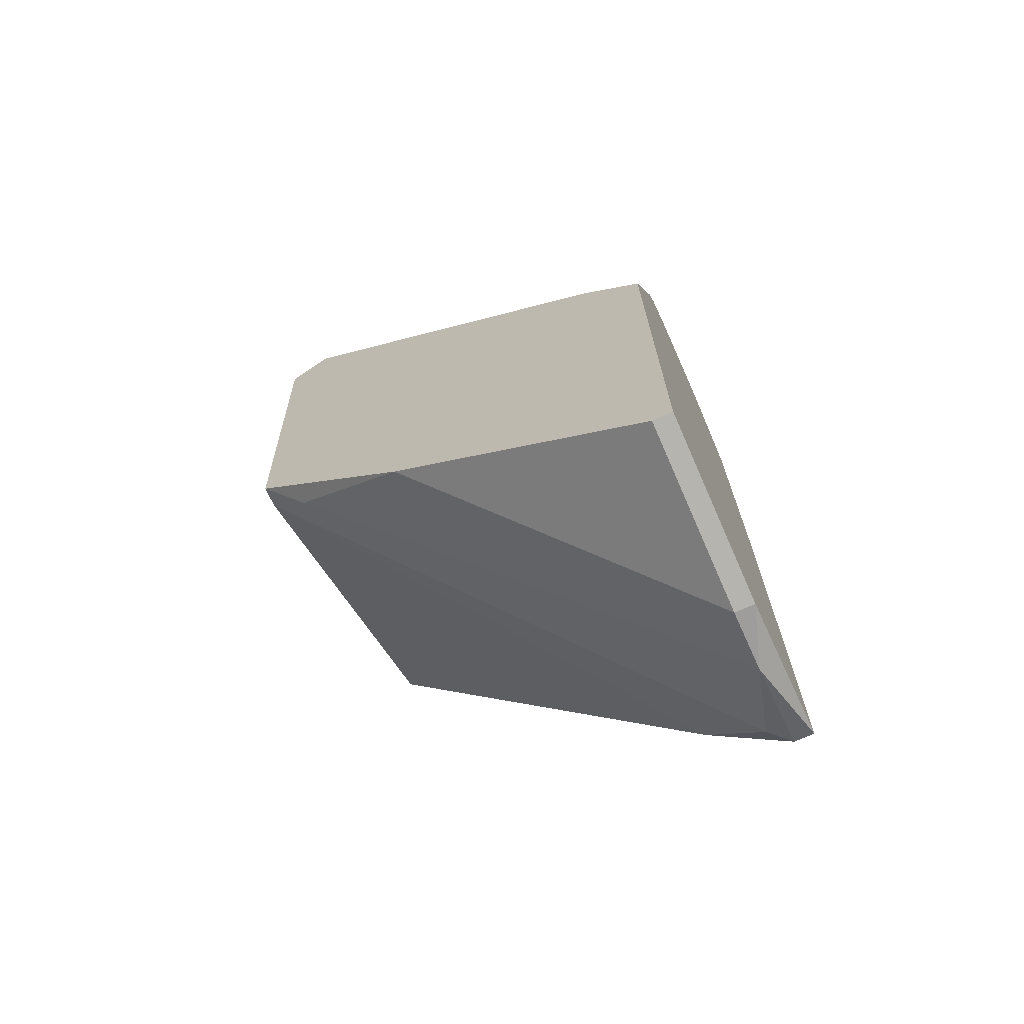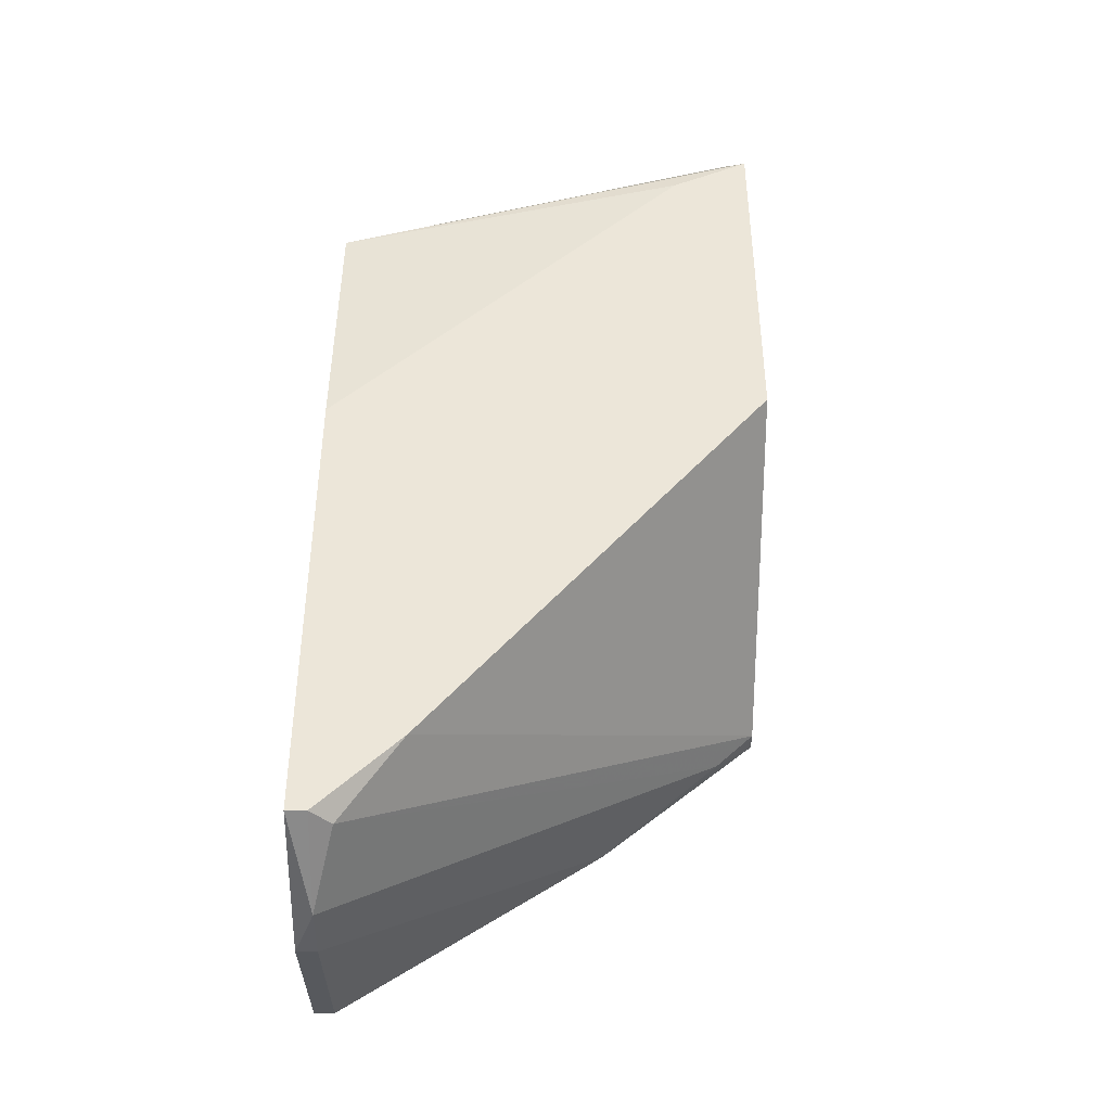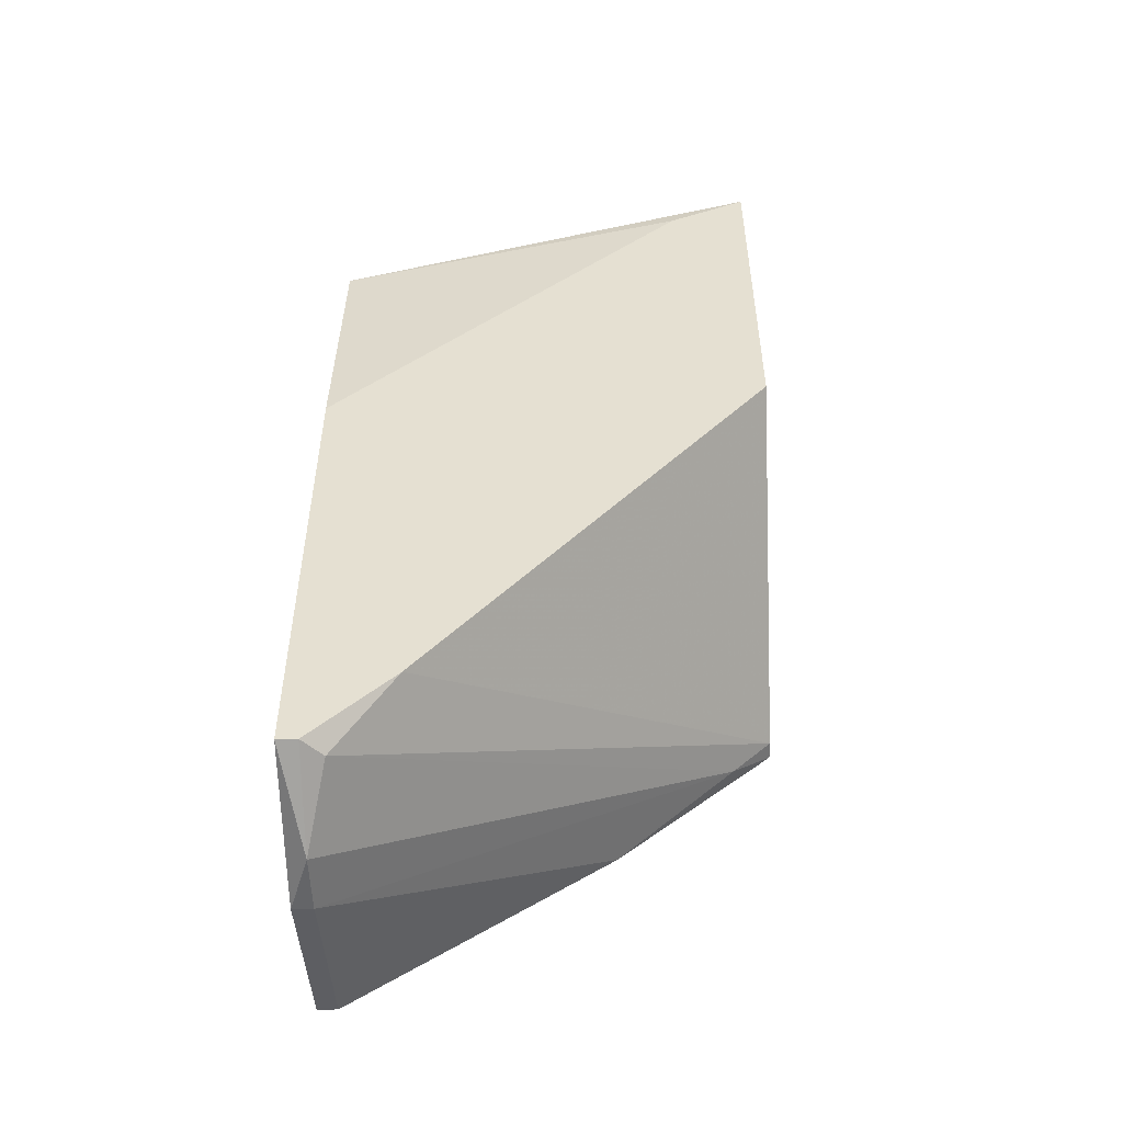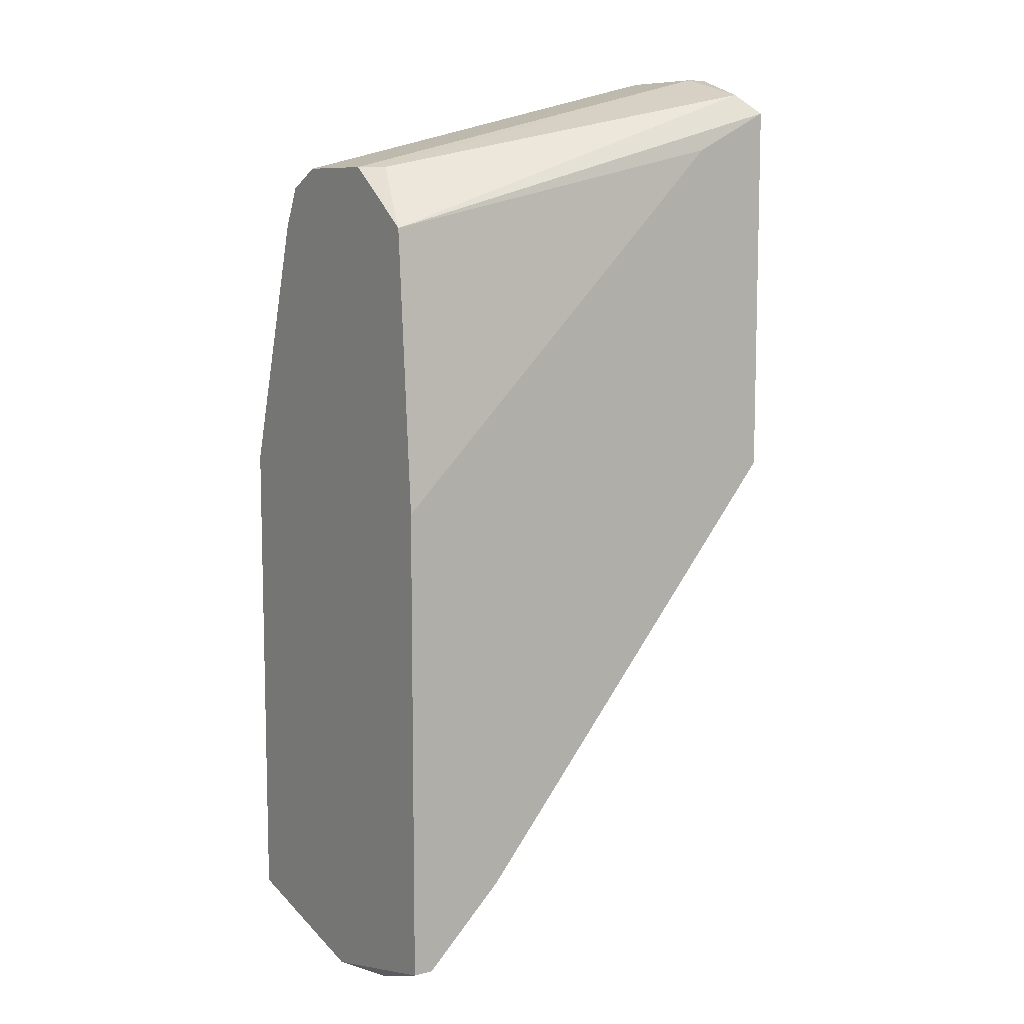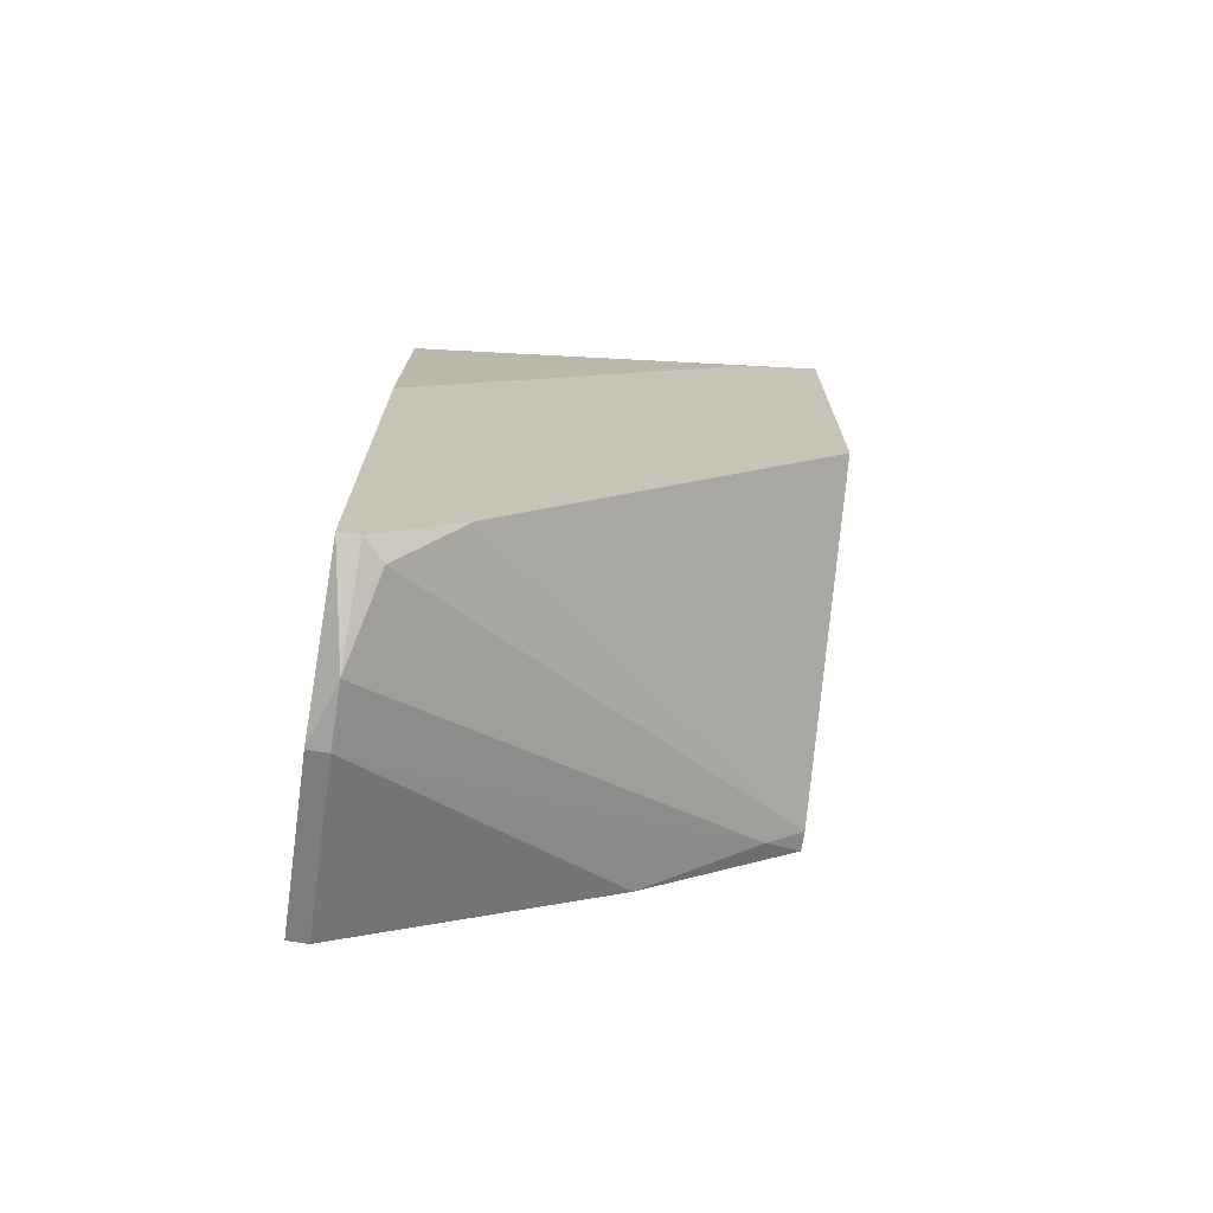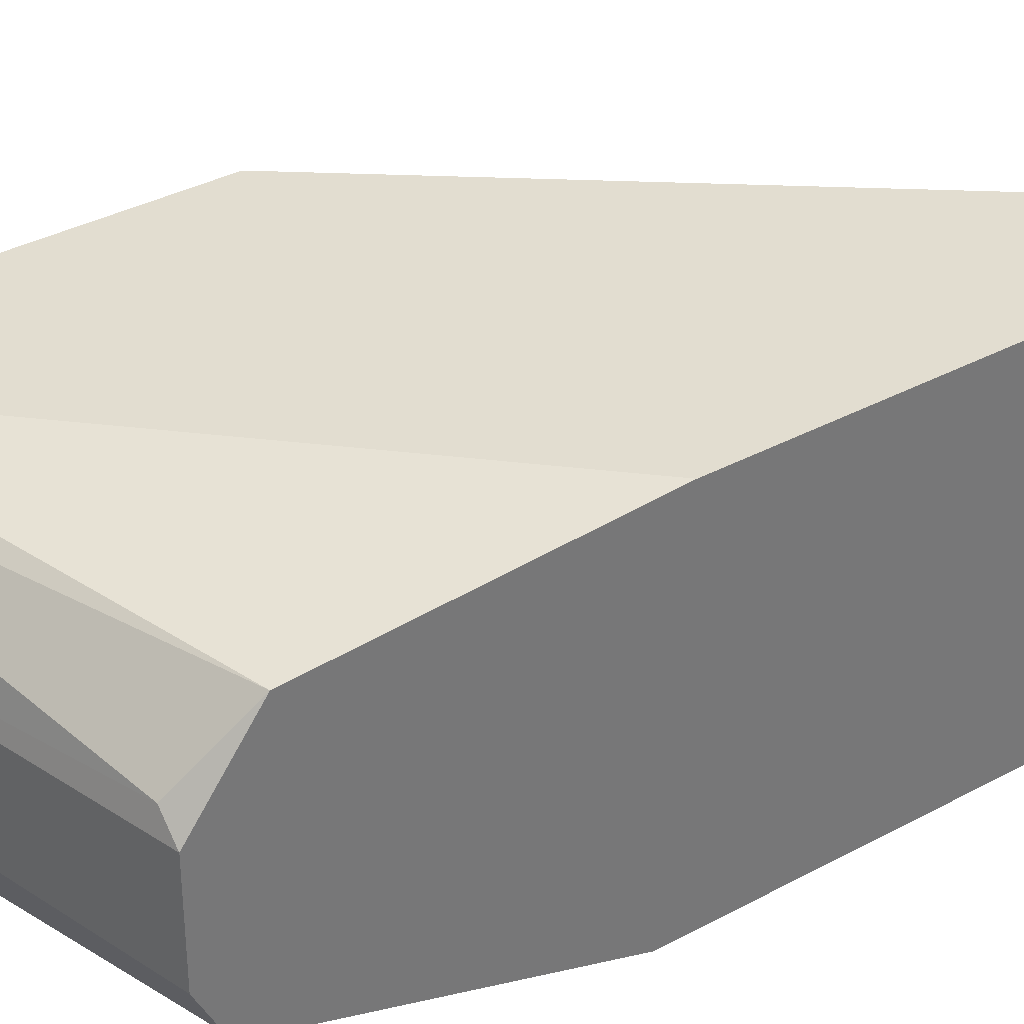
<metadata>
{"format":"obj","ext":"obj","renderer":"f3d","projection":"perspective","resolution":1024,"background":"white","views":[{"elev":-70.4,"azim":-155.8,"up":"+Y"},{"elev":-41.7,"azim":-0.7,"up":"+Y"},{"elev":-51.6,"azim":1.7,"up":"+Y"},{"elev":9.0,"azim":-33.1,"up":"+Y"},{"elev":-71.8,"azim":-8.9,"up":"+Y"},{"elev":35.1,"azim":-125.8,"up":"+Z"}]}
</metadata>
<code>
v -0.007521 0.02696 -0.02232
v 0.01491 0.0793 -0.03478
v 0.01491 0.07058 -0.04351
v 0.01491 0.07058 -0.04101
v 0.01491 0.07681 -0.03977
v 0.01491 0.07806 -0.03105
v 0.01117 0.03943 -0.04226
v -0.01251 0.07306 -0.02731
v -0.01251 0.01947 -0.02855
v -0.01251 0.01947 -0.03229
v -0.01251 0.02197 -0.04351
v -0.01251 0.02197 -0.02232
v -0.01375 0.06933 -0.03852
v -0.01375 0.06933 -0.02357
v -0.01375 0.07306 -0.02855
v -0.01375 0.07306 -0.03478
v -0.01375 0.01947 -0.03229
v -0.01375 0.05188 -0.02232
v -0.01375 0.02197 -0.04351
v -0.01375 0.02197 -0.02232
v -0.01375 0.05312 -0.04351
v -0.01375 0.07181 -0.03728
v -0.01001 0.05687 -0.04351
v 0.01367 0.0793 -0.02855
v 0.01367 0.07681 -0.02232
v 0.01367 0.04191 -0.04351
v 0.01367 0.04191 -0.04226
v 0.01367 0.05312 -0.02232
v 0.003696 0.0332 -0.04351
v 0.008683 0.07431 -0.02232
v -0.01126 0.02197 -0.02357
v 0.01242 0.07306 -0.04351
v 0.01242 0.0793 -0.02855
v 0.01242 0.0793 -0.03478
v 0.01242 0.07681 -0.03977
v 0.01242 0.07806 -0.02357
f 3 6 4
f 16 17 14
f 17 16 21
f 32 29 21
f 29 32 26
f 10 17 19
f 17 21 19
f 21 29 19
f 12 28 25
f 14 17 18
f 12 25 18
f 21 16 22
f 26 32 3
f 26 3 27
f 18 17 20
f 12 18 20
f 32 22 35
f 25 24 36
f 14 25 36
f 8 14 36
f 22 32 13
f 21 22 13
f 17 10 9
f 31 12 9
f 20 17 9
f 12 20 9
f 24 2 34
f 22 16 34
f 2 35 34
f 35 22 34
f 24 25 6
f 25 28 6
f 2 24 6
f 3 2 6
f 28 12 1
f 12 31 1
f 27 28 1
f 31 27 1
f 29 10 11
f 10 19 11
f 19 29 11
f 36 24 33
f 8 36 33
f 24 34 33
f 34 16 33
f 32 21 23
f 13 32 23
f 21 13 23
f 16 14 15
f 14 8 15
f 33 16 15
f 8 33 15
f 3 32 5
f 2 3 5
f 35 2 5
f 32 35 5
f 25 14 30
f 14 18 30
f 18 25 30
f 10 29 7
f 29 26 7
f 26 27 7
f 27 31 7
f 9 10 7
f 31 9 7
f 27 3 4
f 28 27 4
f 6 28 4

</code>
